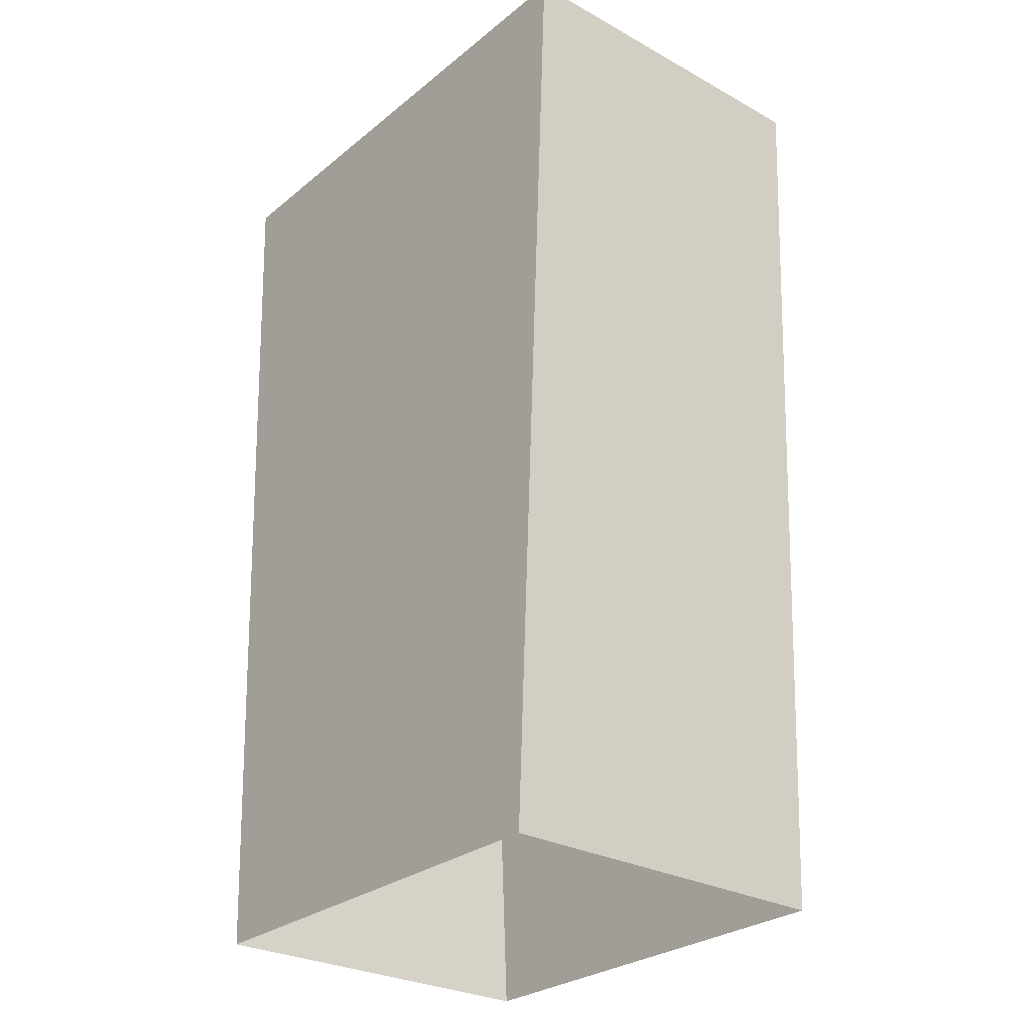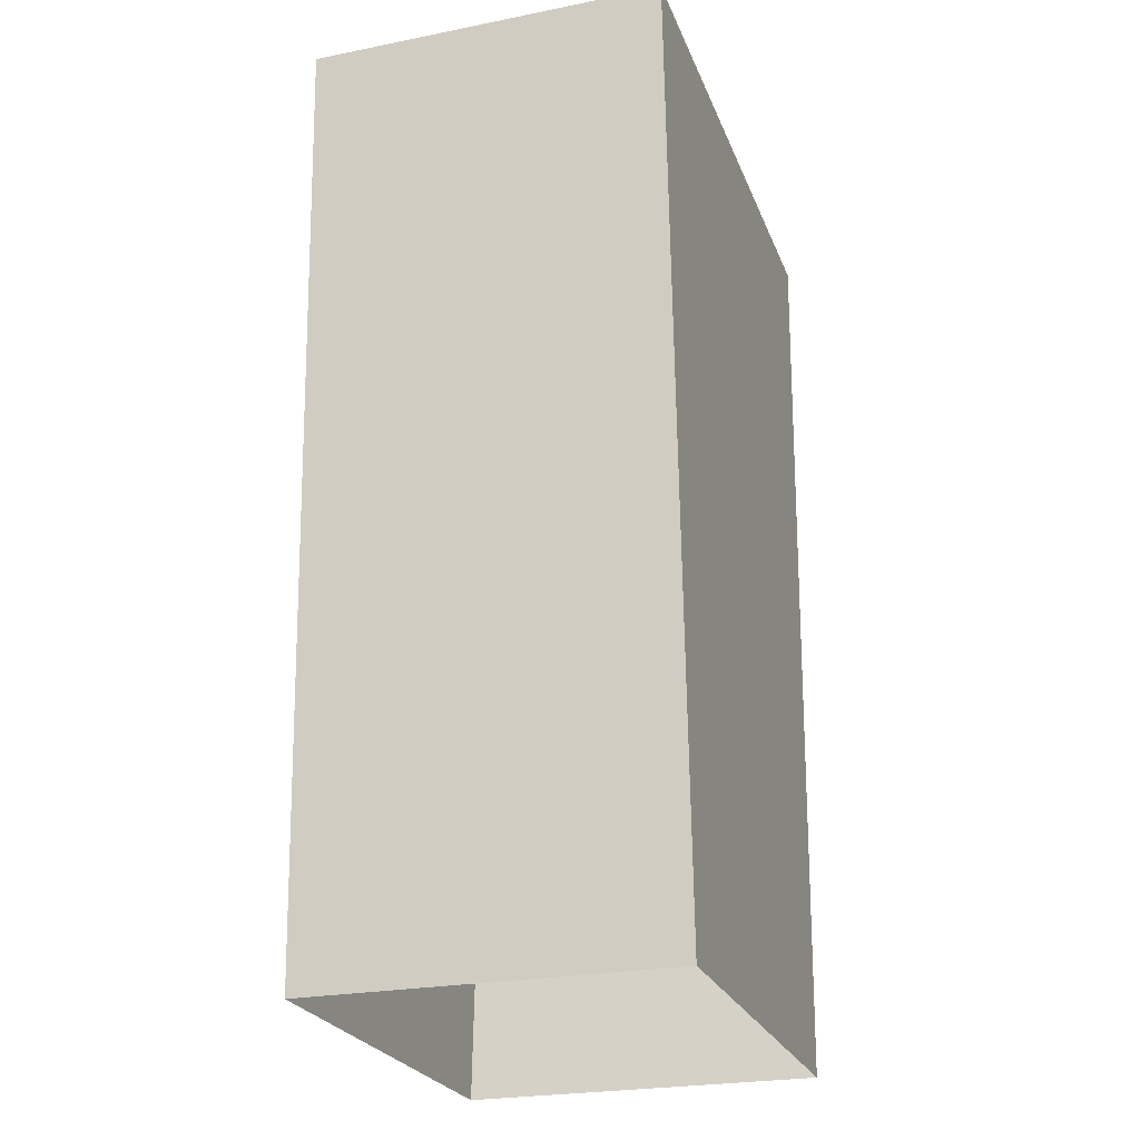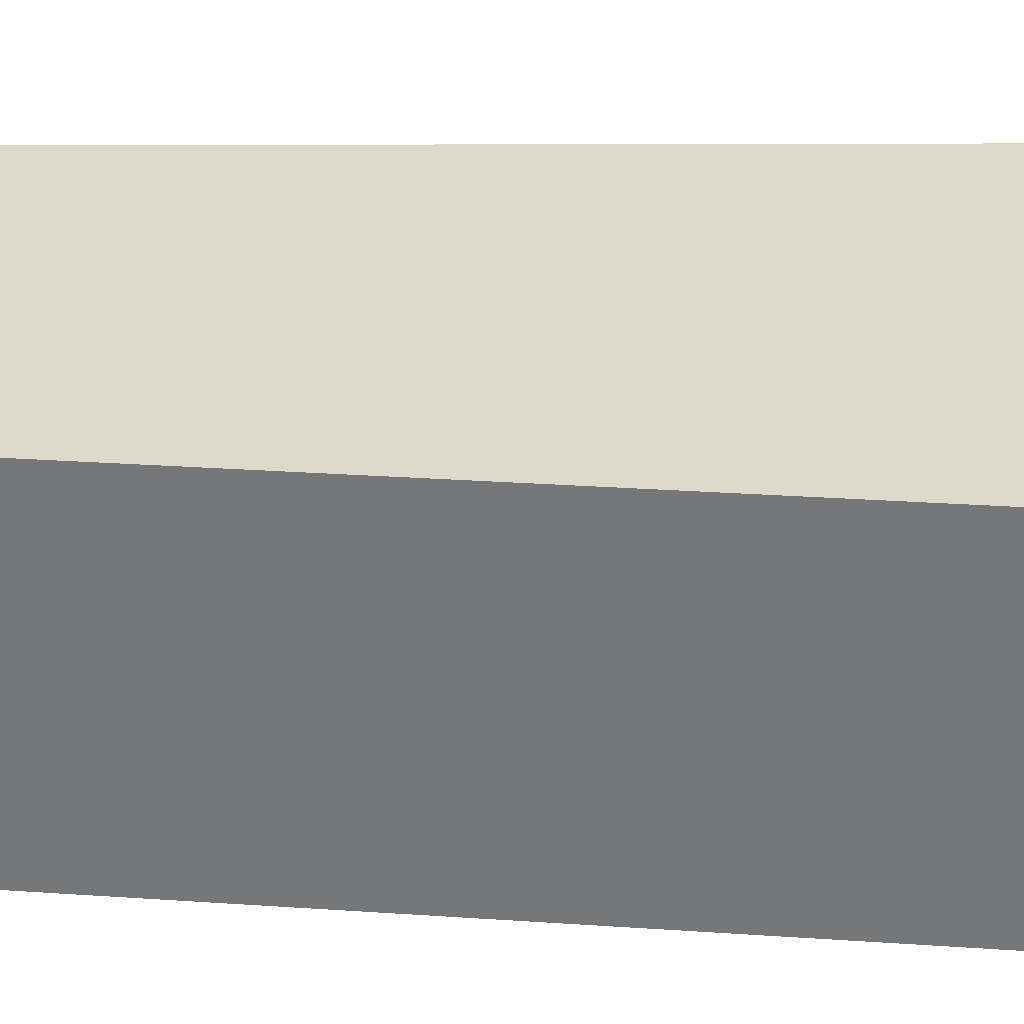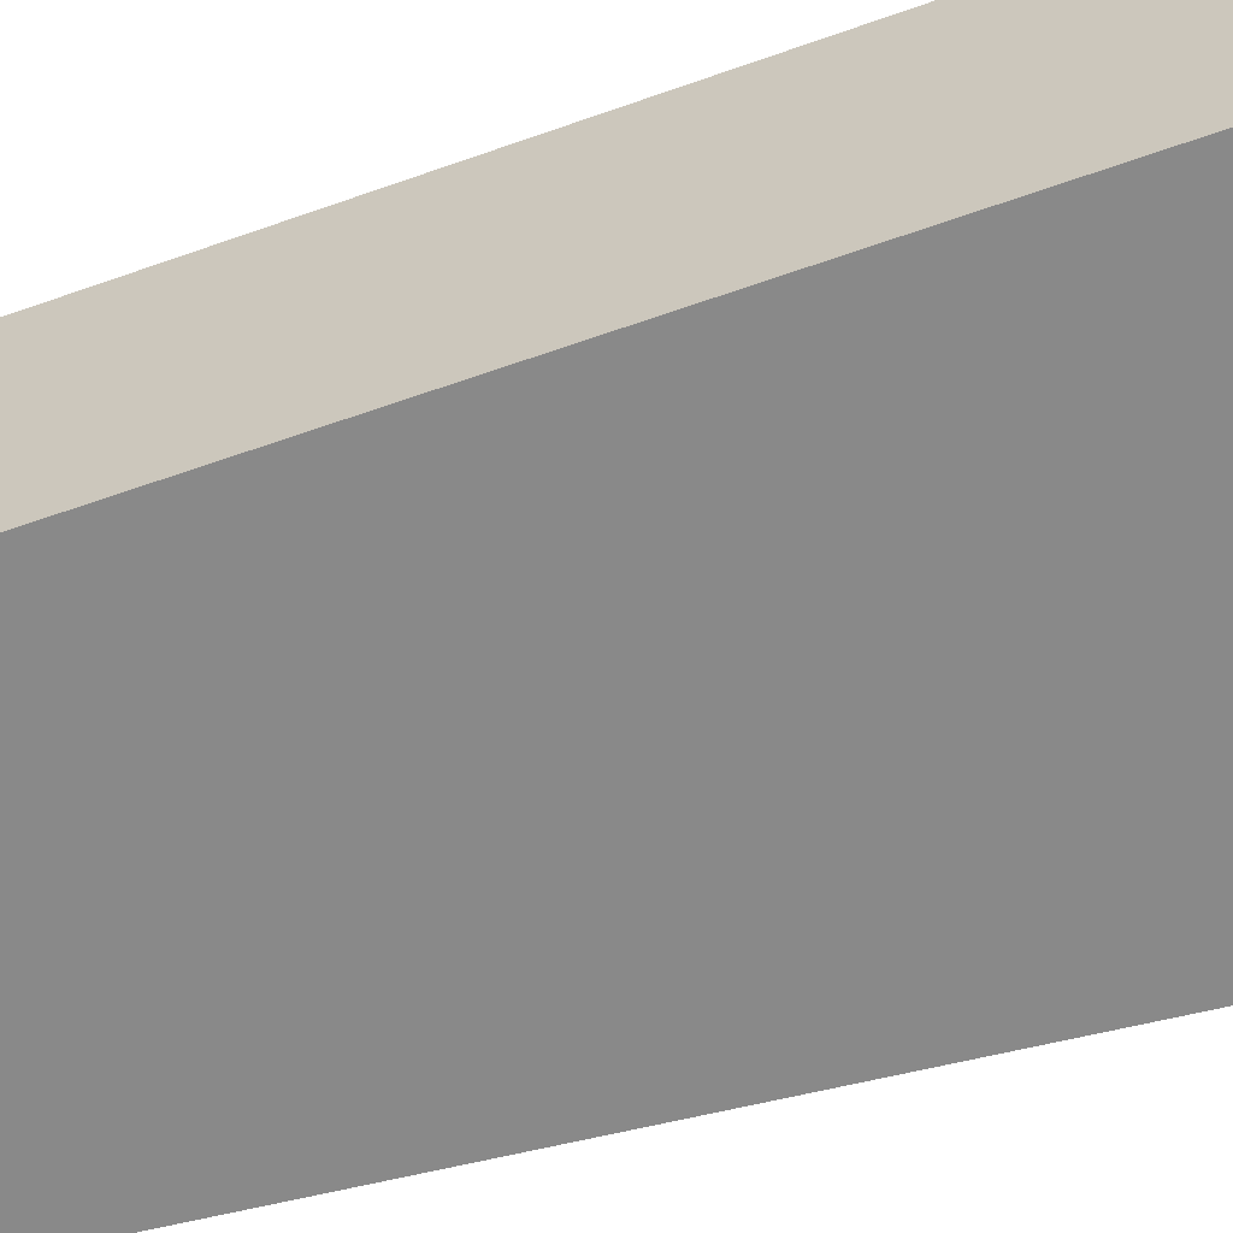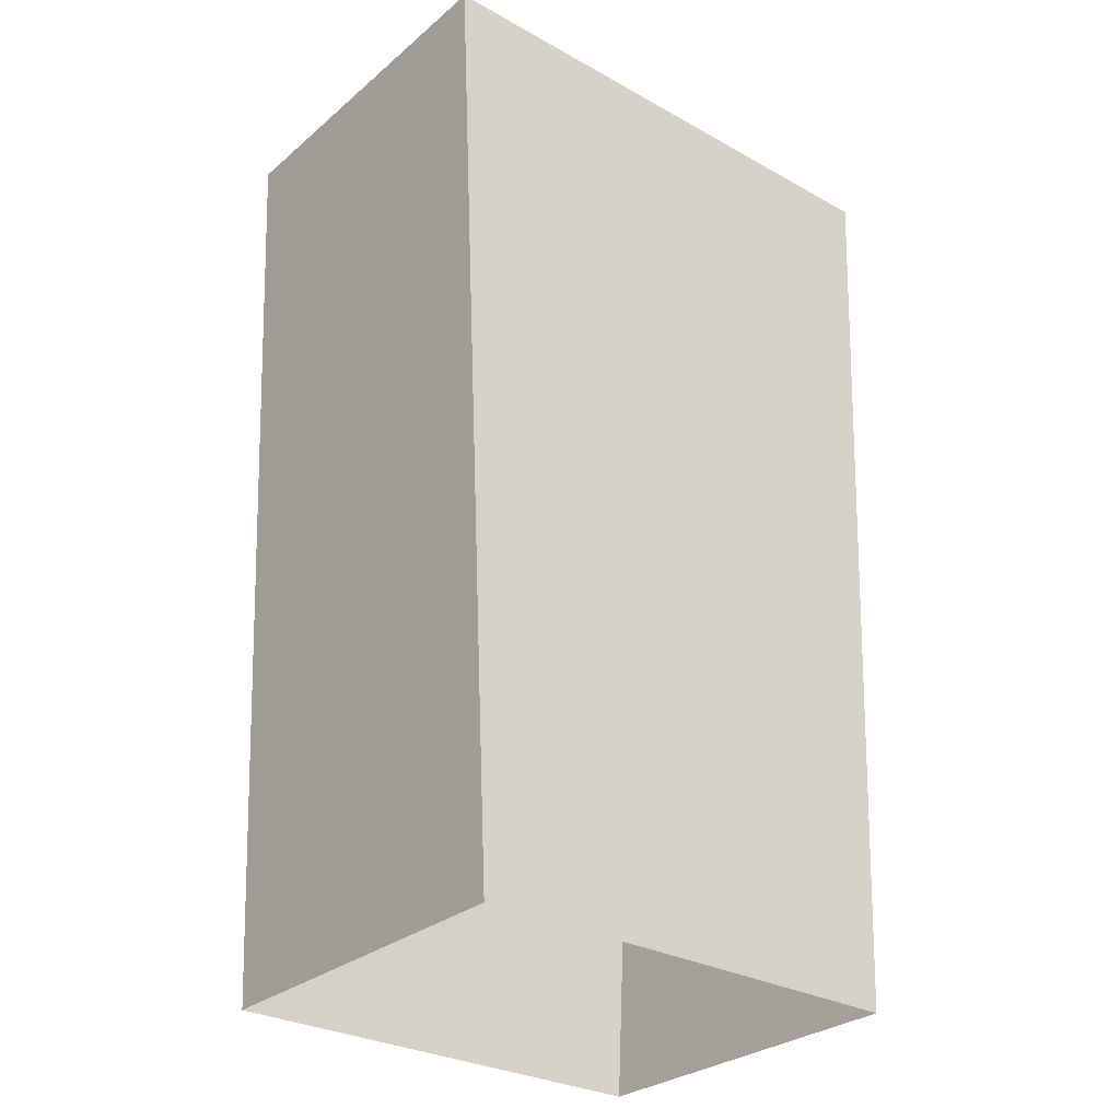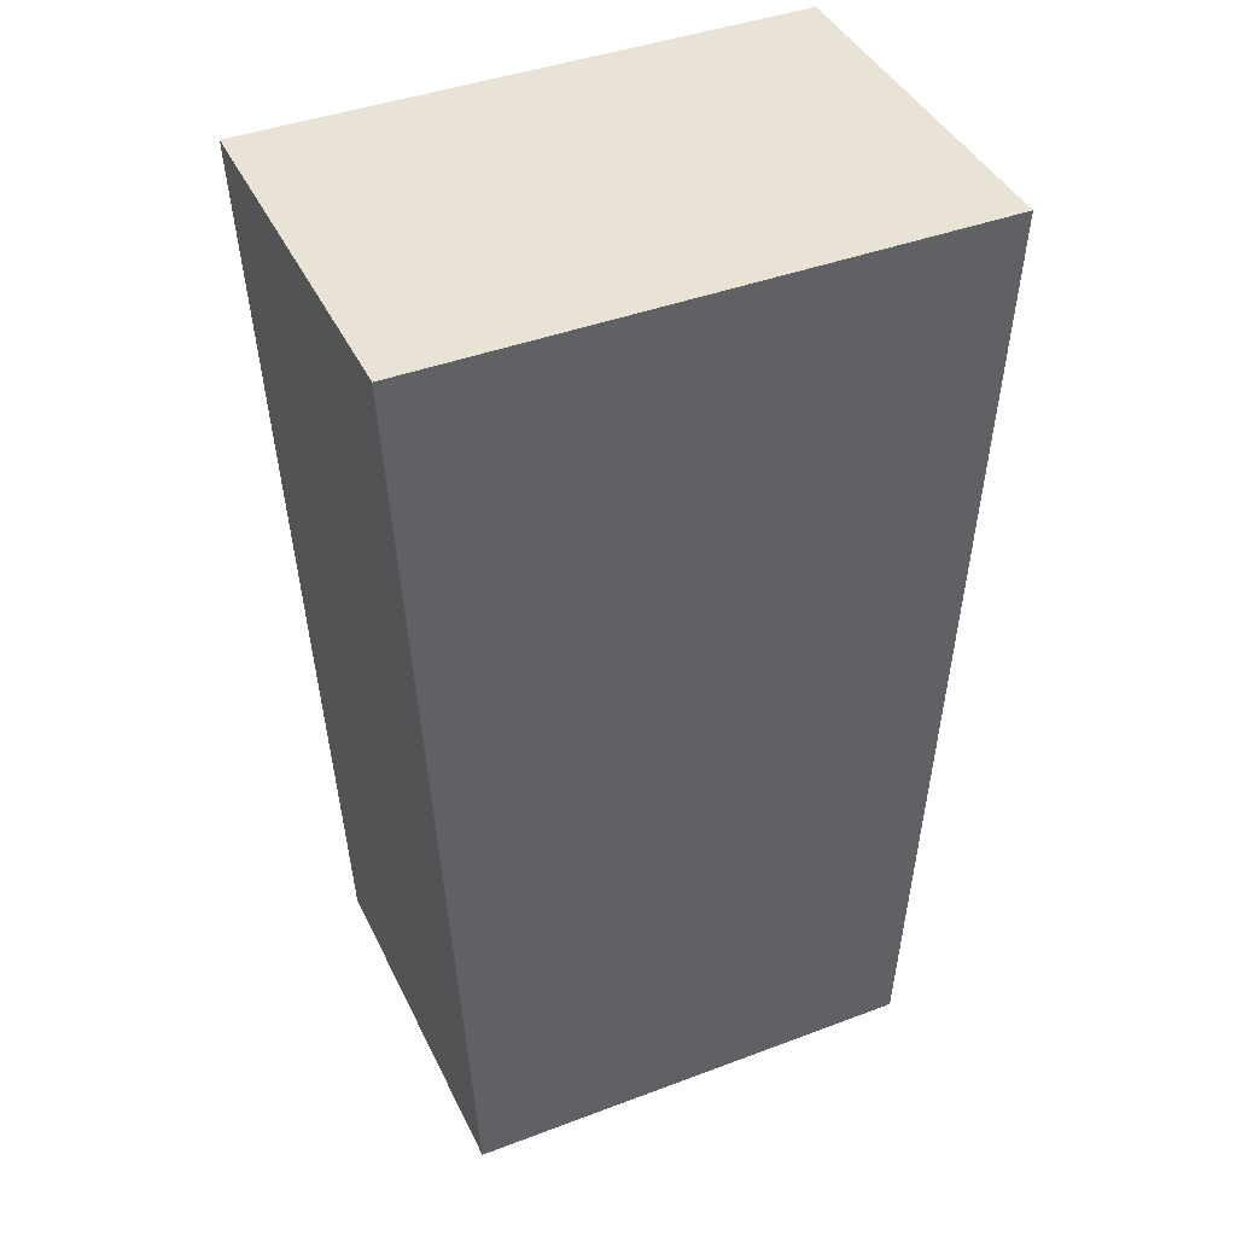
<metadata>
{"format":"obj","ext":"obj","renderer":"f3d","projection":"perspective","resolution":1024,"background":"white","views":[{"elev":-28.1,"azim":50.3,"up":"+Y"},{"elev":-24.6,"azim":-72.0,"up":"+Y"},{"elev":32.3,"azim":92.5,"up":"+Z"},{"elev":-63.0,"azim":106.8,"up":"+Z"},{"elev":-29.3,"azim":140.6,"up":"+Y"},{"elev":42.0,"azim":-24.3,"up":"+Y"}]}
</metadata>
<code>
v -0.5957 2.125 -0.395
v -0.5957 2.125 0.395
v -0.4965 0.05375 0.395
v -0.4965 0.05375 -0.395
v -0.5957 2.125 -0.395
v 0.5957 2.125 -0.395
v 0.5957 2.125 0.395
v -0.5957 2.125 0.395
v 0.5957 2.125 -0.395
v 0.4965 0.05375 -0.395
v 0.4965 0.05375 0.395
v 0.5957 2.125 0.395
v -0.4965 0.05375 0.395
v -0.5957 2.125 0.395
v 0.5957 2.125 0.395
v 0.4965 0.05375 0.395
v 0.4965 0.05375 -0.395
v 0.5957 2.125 -0.395
v -0.5957 2.125 -0.395
v -0.4965 0.05375 -0.395
g Powrbox1_(11)_2377_252
f 1 3 2
f 1 4 3
f 5 7 6
f 5 8 7
f 9 11 10
f 9 12 11
f 13 15 14
f 13 16 15
f 17 19 18
f 17 20 19

</code>
